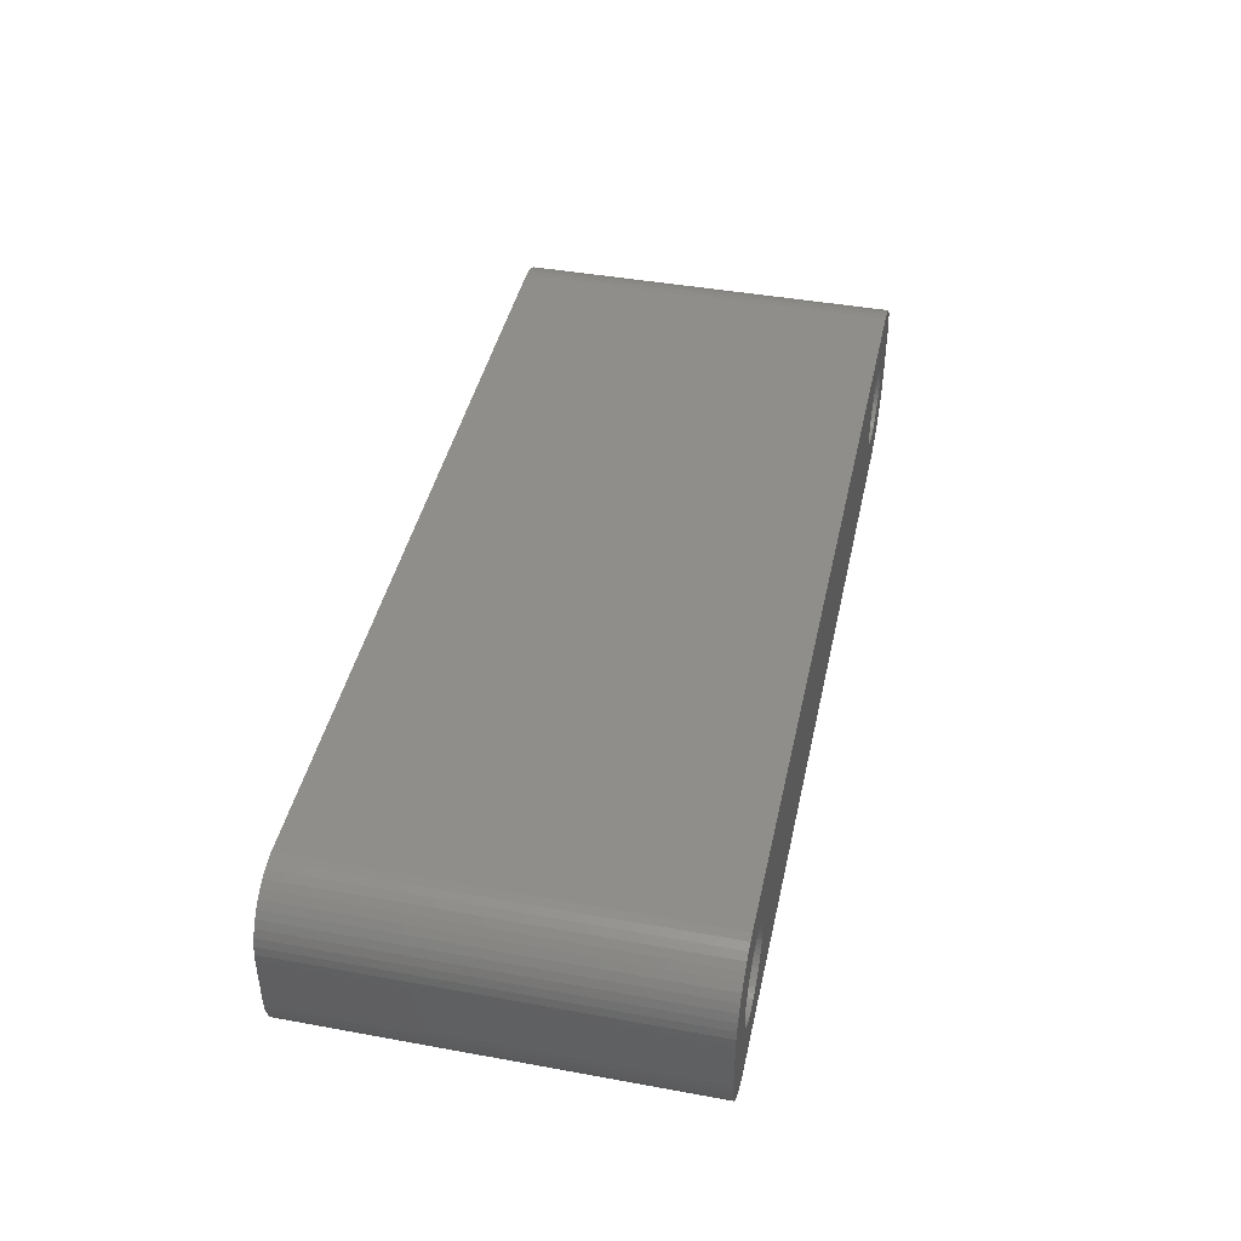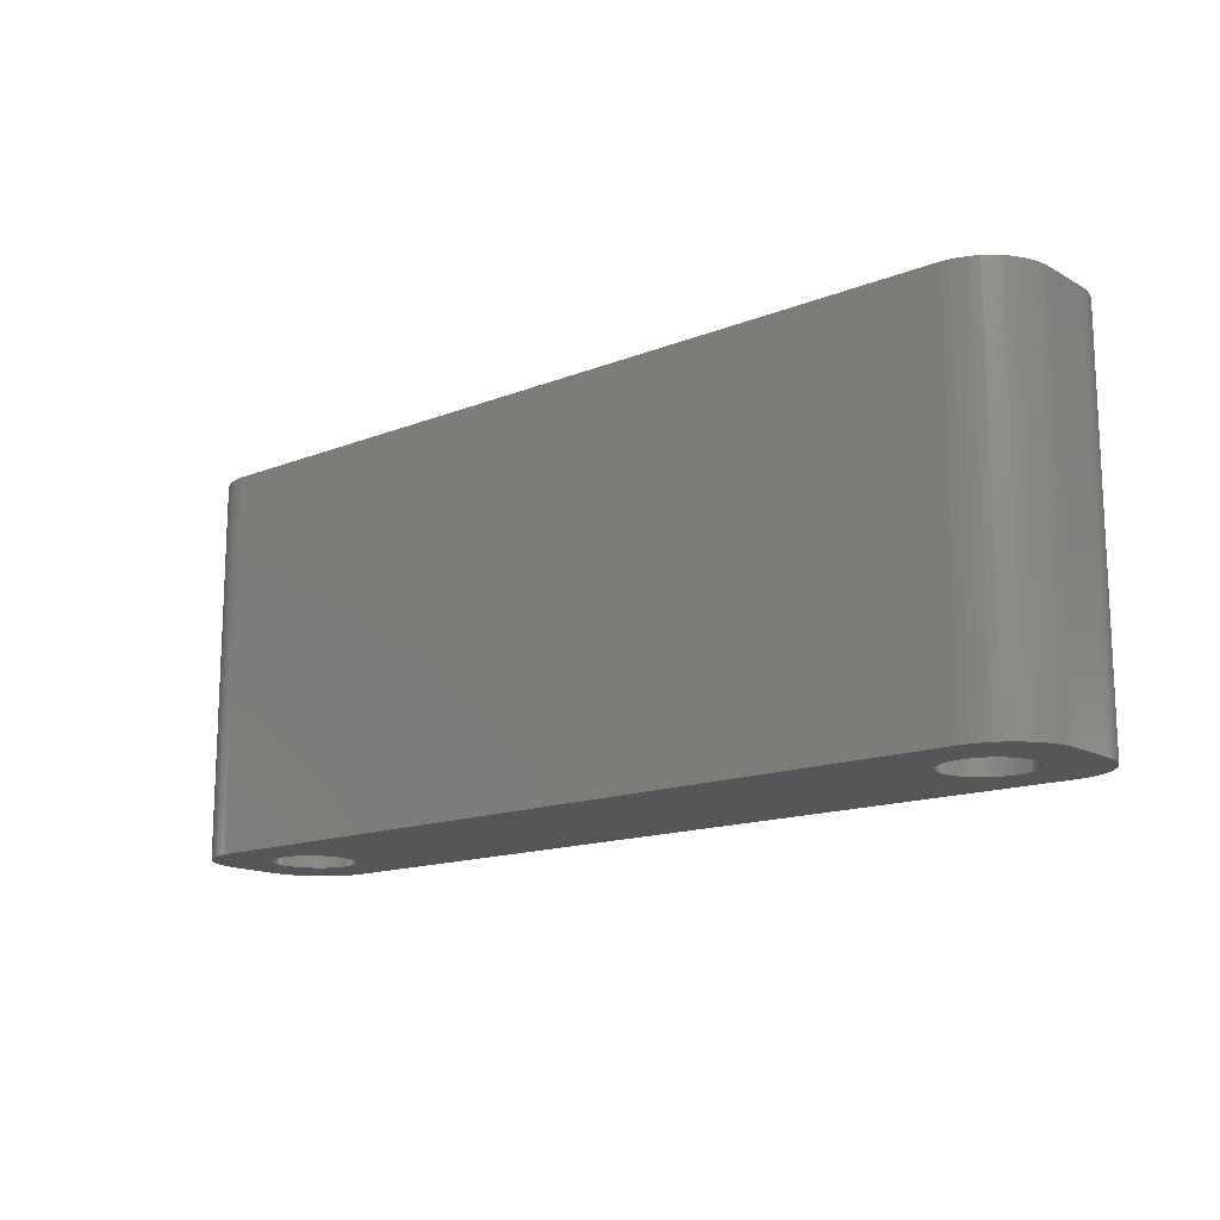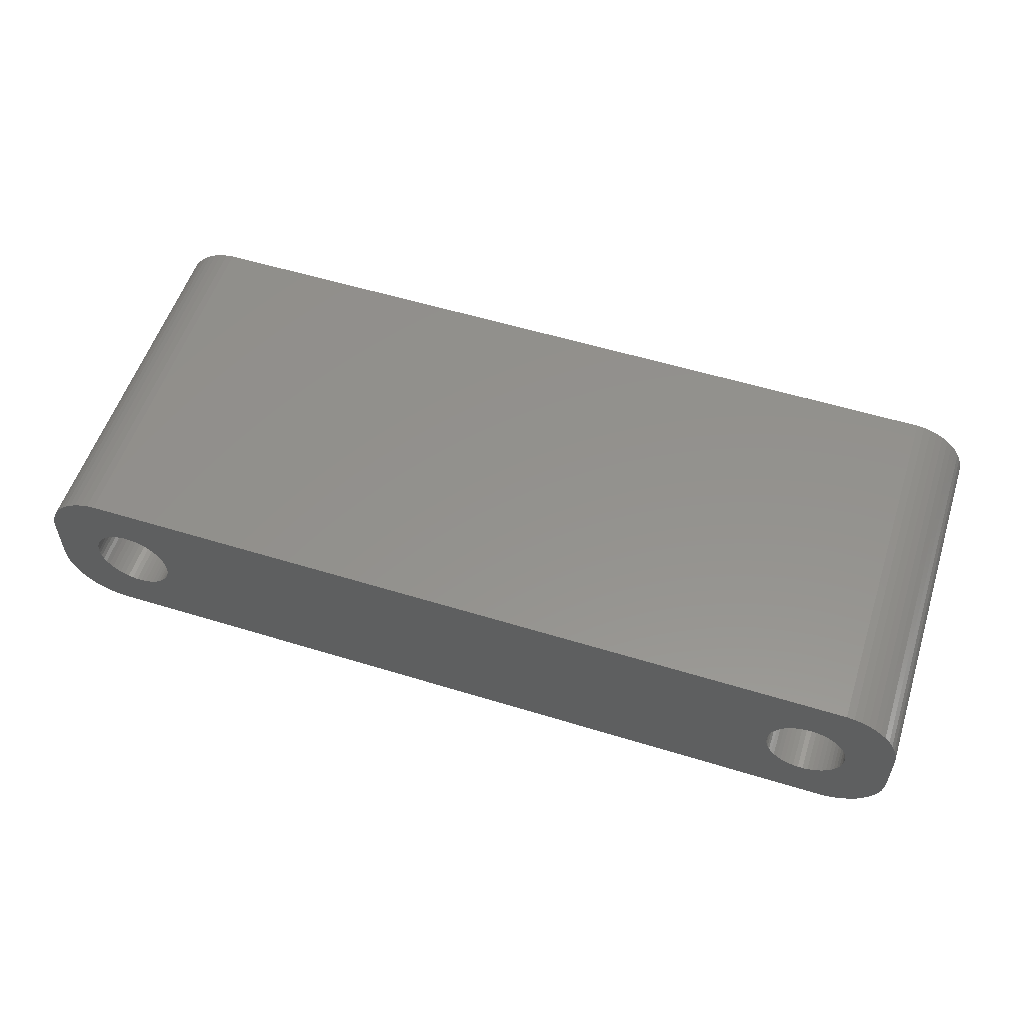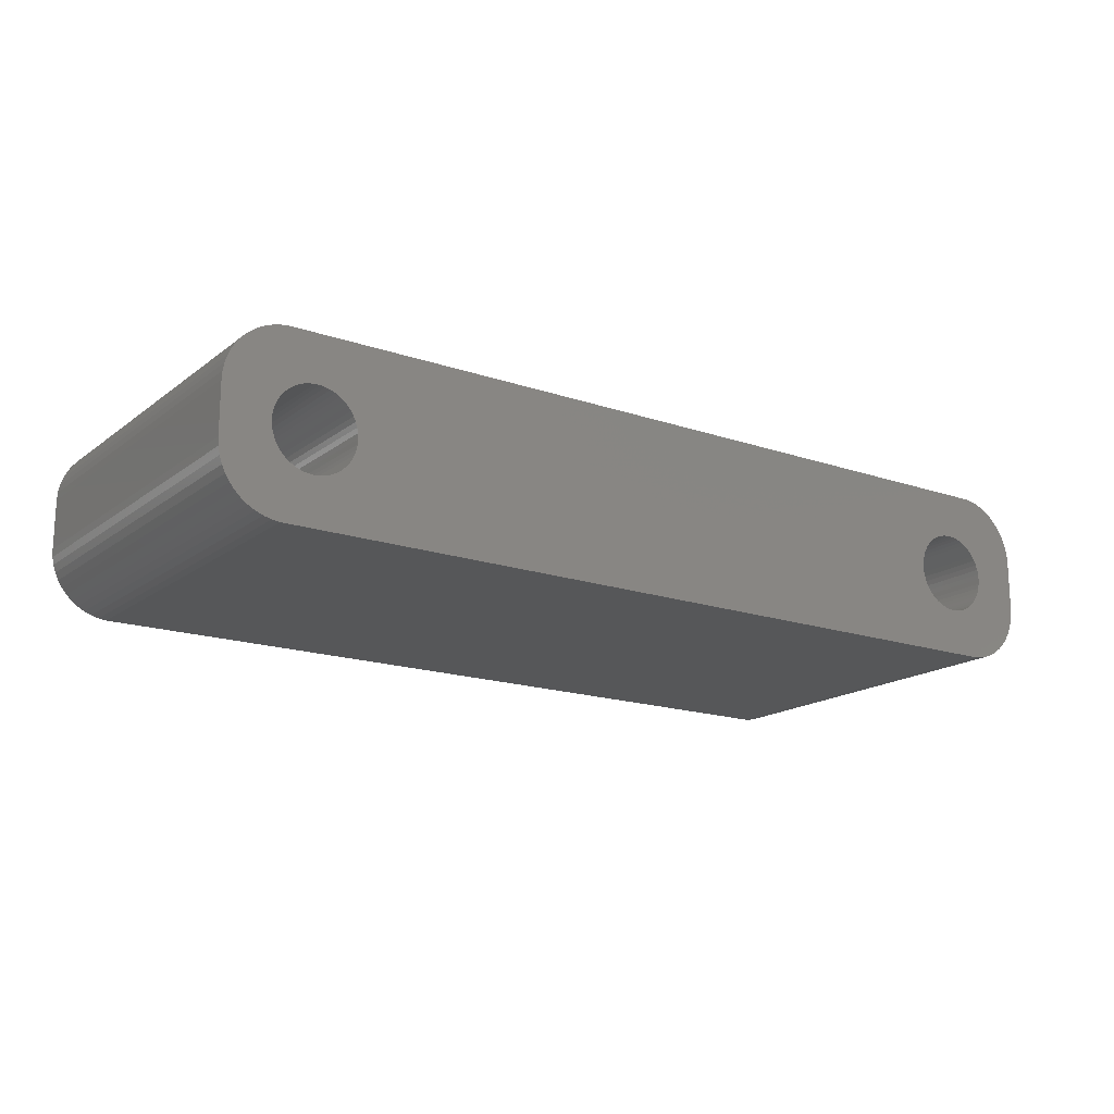
<metadata>
{"format":"stl","ext":"stl","renderer":"f3d","projection":"perspective","resolution":1024,"background":"white","views":[{"elev":42.9,"azim":-77.8,"up":"+Y"},{"elev":-14.9,"azim":-139.7,"up":"+Z"},{"elev":55.6,"azim":-162.1,"up":"+Y"},{"elev":-17.0,"azim":145.5,"up":"+Y"}]}
</metadata>
<code>
# stl→obj: 304 verts, 612 faces
v -26.98 1.196 0
v -27.15 1.566 30
v -27.15 1.566 0
v -26.98 1.196 30
v -27.37 1.91 30
v -27.37 1.91 0
v -29 3.091 0
v -28.62 2.941 30
v -29 3.091 30
v -28.62 2.941 0
v -31.38 2.941 0
v -31 3.091 30
v -31.38 2.941 30
v -31 3.091 0
v -33.02 1.196 30
v -32.85 1.566 0
v -32.85 1.566 30
v -33.02 1.196 0
v -26.85 -0.8082 0
v -26.78 -0.4073 30
v -26.78 -0.4073 0
v -26.85 -0.8082 30
v -29.8 3.244 0
v -29.39 3.192 30
v -29.8 3.244 30
v -29.39 3.192 0
v -28.26 2.744 0
v -27.93 2.504 30
v -28.26 2.744 30
v -27.93 2.504 0
v -33.22 0.4073 30
v -33.15 0.8082 0
v -33.15 0.8082 30
v -33.22 0.4073 0
v -32.63 1.91 30
v -32.37 2.225 0
v -32.37 2.225 30
v -32.63 1.91 0
v -31.74 2.744 0
v -31.74 2.744 30
v -30.61 3.192 0
v -30.2 3.244 30
v -30.61 3.192 30
v -30.2 3.244 0
v -26.75 0 0
v -26.78 0.4073 30
v -26.78 0.4073 0
v -26.75 0 30
v -26.98 -1.196 0
v -26.98 -1.196 30
v -27.93 -2.504 0
v -28.26 -2.744 30
v -27.93 -2.504 30
v -28.26 -2.744 0
v -26.85 0.8082 30
v -26.85 0.8082 0
v -27.63 2.225 30
v -27.63 2.225 0
v -33.25 0 30
v -33.25 0 0
v -32.07 2.504 0
v -32.07 2.504 30
v -27.37 -1.91 0
v -27.15 -1.566 30
v -27.15 -1.566 0
v -27.37 -1.91 30
v -29.8 -3.244 0
v -30.2 -3.244 30
v -29.8 -3.244 30
v -30.2 -3.244 0
v -33.02 -1.196 30
v -33.15 -0.8082 0
v -33.15 -0.8082 30
v -33.02 -1.196 0
v -32.85 -1.566 30
v -32.85 -1.566 0
v -29.39 -3.192 0
v -29.39 -3.192 30
v -29 -3.091 0
v -29 -3.091 30
v -28.62 -2.941 30
v -28.62 -2.941 0
v -27.63 -2.225 0
v -27.63 -2.225 30
v -31.74 -2.744 0
v -32.07 -2.504 30
v -31.74 -2.744 30
v -32.07 -2.504 0
v -30.61 -3.192 0
v -31 -3.091 30
v -30.61 -3.192 30
v -31 -3.091 0
v -32.37 -2.225 30
v -32.63 -1.91 0
v -32.63 -1.91 30
v -32.37 -2.225 0
v -33.22 -0.4073 0
v -33.22 -0.4073 30
v -31.38 -2.941 0
v -31.38 -2.941 30
v 33.15 0.8082 0
v 33.02 1.196 30
v 33.02 1.196 0
v 33.15 0.8082 30
v 33.25 0 0
v 33.22 0.4073 30
v 33.22 0.4073 0
v 33.25 0 30
v 29.8 3.244 0
v 30.2 3.244 30
v 29.8 3.244 30
v 30.2 3.244 0
v 32.07 2.504 0
v 32.37 2.225 30
v 32.07 2.504 30
v 32.37 2.225 0
v 27.37 1.91 30
v 27.63 2.225 0
v 27.63 2.225 30
v 27.37 1.91 0
v 28.26 2.744 0
v 28.62 2.941 30
v 28.26 2.744 30
v 28.62 2.941 0
v 27.63 -2.225 30
v 27.37 -1.91 0
v 27.37 -1.91 30
v 27.63 -2.225 0
v 32.85 1.566 30
v 32.85 1.566 0
v 32.63 1.91 30
v 32.63 1.91 0
v 31 3.091 0
v 31.38 2.941 30
v 31 3.091 30
v 31.38 2.941 0
v 30.61 3.192 0
v 30.61 3.192 30
v 31.74 2.744 0
v 31.74 2.744 30
v 26.85 0.8082 30
v 26.98 1.196 0
v 26.98 1.196 30
v 26.85 0.8082 0
v 27.15 1.566 0
v 27.15 1.566 30
v 26.75 0 30
v 26.78 0.4073 0
v 26.78 0.4073 30
v 26.75 0 0
v 27.93 2.504 0
v 27.93 2.504 30
v 31.38 -2.941 0
v 31 -3.091 30
v 31.38 -2.941 30
v 31 -3.091 0
v 32.37 -2.225 0
v 32.63 -1.91 30
v 32.63 -1.91 0
v 32.37 -2.225 30
v 32.07 -2.504 0
v 31.74 -2.744 30
v 32.07 -2.504 30
v 31.74 -2.744 0
v 32.85 -1.566 30
v 32.85 -1.566 0
v 28.26 -2.744 0
v 27.93 -2.504 30
v 28.26 -2.744 30
v 27.93 -2.504 0
v 29.39 -3.192 0
v 29 -3.091 30
v 29.39 -3.192 30
v 29 -3.091 0
v 26.98 -1.196 30
v 26.85 -0.8082 0
v 26.85 -0.8082 30
v 26.98 -1.196 0
v 27.15 -1.566 0
v 27.15 -1.566 30
v 26.78 -0.4073 30
v 26.78 -0.4073 0
v 29.39 3.192 0
v 29.39 3.192 30
v 29 3.091 0
v 29 3.091 30
v 30.61 -3.192 0
v 30.2 -3.244 30
v 30.61 -3.192 30
v 30.2 -3.244 0
v 33.02 -1.196 0
v 33.15 -0.8082 30
v 33.15 -0.8082 0
v 33.02 -1.196 30
v 33.22 -0.4073 0
v 33.22 -0.4073 30
v 29.8 -3.244 0
v 29.8 -3.244 30
v 28.62 -2.941 0
v 28.62 -2.941 30
v -37 -2 0
v -37 2 30
v -37 2 0
v -37 -2 30
v -36.96 -2.627 0
v -36.96 -2.627 30
v -36.96 2.627 30
v -36.96 2.627 0
v 37 2 30
v 36.96 2.627 30
v 37 -2 30
v 36.84 3.243 30
v 36.65 3.841 30
v 36.38 4.409 30
v 36.05 4.939 30
v 36.96 -2.627 30
v 35.64 5.423 30
v 35.19 5.853 30
v 36.84 -3.243 30
v 34.68 6.222 30
v 36.65 -3.841 30
v 34.13 6.524 30
v 33.55 6.755 30
v 36.38 -4.409 30
v 36.05 -4.939 30
v 32.94 6.911 30
v 32.31 6.99 30
v -32.31 6.99 30
v -32.94 6.911 30
v -33.55 6.755 30
v -34.13 6.524 30
v -34.68 6.222 30
v -35.19 5.853 30
v -35.64 5.423 30
v -36.05 4.939 30
v 35.64 -5.423 30
v 35.19 -5.853 30
v 34.68 -6.222 30
v 34.13 -6.524 30
v 33.55 -6.755 30
v 32.94 -6.911 30
v 32.31 -6.99 30
v -32.31 -6.99 30
v -32.94 -6.911 30
v -34.13 -6.524 30
v -35.19 -5.853 30
v -36.05 -4.939 30
v -36.65 -3.841 30
v -33.55 -6.755 30
v -36.38 4.409 30
v -36.65 3.841 30
v -36.84 3.243 30
v -34.68 -6.222 30
v -35.64 -5.423 30
v -36.38 -4.409 30
v -36.84 -3.243 30
v -32.31 -6.99 0
v 32.31 -6.99 0
v 34.13 -6.524 0
v 34.68 -6.222 0
v 32.31 6.99 0
v -32.31 6.99 0
v 36.65 -3.841 0
v 36.38 -4.409 0
v -32.94 6.911 0
v -34.68 -6.222 0
v -34.13 -6.524 0
v -33.55 -6.755 0
v -35.64 -5.423 0
v -35.19 -5.853 0
v 37 2 0
v 37 -2 0
v 36.84 -3.243 0
v 36.38 4.409 0
v 36.65 3.841 0
v 36.84 3.243 0
v 35.64 5.423 0
v 35.19 5.853 0
v 34.13 6.524 0
v 33.55 6.755 0
v 32.94 6.911 0
v 36.96 -2.627 0
v 36.05 -4.939 0
v 36.96 2.627 0
v 35.64 -5.423 0
v 35.19 -5.853 0
v 33.55 -6.755 0
v 36.05 4.939 0
v 32.94 -6.911 0
v -32.94 -6.911 0
v -36.05 -4.939 0
v 34.68 6.222 0
v -34.13 6.524 0
v -35.19 5.853 0
v -36.05 4.939 0
v -36.65 3.841 0
v -33.55 6.755 0
v -36.38 -4.409 0
v -36.65 -3.841 0
v -36.84 -3.243 0
v -34.68 6.222 0
v -35.64 5.423 0
v -36.38 4.409 0
v -36.84 3.243 0
f 1 2 3
f 2 1 4
f 3 5 6
f 5 3 2
f 7 8 9
f 8 7 10
f 11 12 13
f 12 11 14
f 15 16 17
f 16 15 18
f 19 20 21
f 20 19 22
f 23 24 25
f 24 23 26
f 27 28 29
f 28 27 30
f 31 32 33
f 32 31 34
f 35 36 37
f 36 35 38
f 39 13 40
f 13 39 11
f 41 42 43
f 42 41 44
f 45 46 47
f 46 45 48
f 49 22 19
f 22 49 50
f 51 52 53
f 52 51 54
f 47 55 56
f 55 47 46
f 56 4 1
f 4 56 55
f 30 57 28
f 57 30 58
f 6 57 58
f 57 6 5
f 44 25 42
f 25 44 23
f 26 9 24
f 9 26 7
f 10 29 8
f 29 10 27
f 59 34 31
f 34 59 60
f 33 18 15
f 18 33 32
f 17 38 35
f 38 17 16
f 14 43 12
f 43 14 41
f 61 40 62
f 40 61 39
f 36 62 37
f 62 36 61
f 63 64 65
f 64 63 66
f 67 68 69
f 68 67 70
f 71 72 73
f 72 71 74
f 75 74 71
f 74 75 76
f 77 69 78
f 69 77 67
f 21 48 45
f 48 21 20
f 79 78 80
f 78 79 77
f 54 81 52
f 81 54 82
f 82 80 81
f 80 82 79
f 83 53 84
f 53 83 51
f 65 50 49
f 50 65 64
f 85 86 87
f 86 85 88
f 89 90 91
f 90 89 92
f 70 91 68
f 91 70 89
f 93 94 95
f 94 93 96
f 88 93 86
f 93 88 96
f 73 97 98
f 97 73 72
f 98 60 59
f 60 98 97
f 83 66 63
f 66 83 84
f 99 87 100
f 87 99 85
f 95 76 75
f 76 95 94
f 92 100 90
f 100 92 99
f 101 102 103
f 102 101 104
f 105 106 107
f 106 105 108
f 109 110 111
f 110 109 112
f 113 114 115
f 114 113 116
f 117 118 119
f 118 117 120
f 121 122 123
f 122 121 124
f 125 126 127
f 126 125 128
f 103 129 130
f 129 103 102
f 130 131 132
f 131 130 129
f 133 134 135
f 134 133 136
f 137 135 138
f 135 137 133
f 139 115 140
f 115 139 113
f 141 142 143
f 142 141 144
f 143 145 146
f 145 143 142
f 147 148 149
f 148 147 150
f 151 123 152
f 123 151 121
f 153 154 155
f 154 153 156
f 157 158 159
f 158 157 160
f 161 162 163
f 162 161 164
f 159 165 166
f 165 159 158
f 167 168 169
f 168 167 170
f 171 172 173
f 172 171 174
f 175 176 177
f 176 175 178
f 127 179 180
f 179 127 126
f 180 178 175
f 178 180 179
f 107 104 101
f 104 107 106
f 146 120 117
f 120 146 145
f 181 150 147
f 150 181 182
f 183 111 184
f 111 183 109
f 185 184 186
f 184 185 183
f 187 188 189
f 188 187 190
f 156 189 154
f 189 156 187
f 157 163 160
f 163 157 161
f 191 192 193
f 192 191 194
f 195 108 105
f 108 195 196
f 166 194 191
f 194 166 165
f 197 173 198
f 173 197 171
f 199 169 200
f 169 199 167
f 174 200 172
f 200 174 199
f 190 198 188
f 198 190 197
f 170 125 168
f 125 170 128
f 177 182 181
f 182 177 176
f 132 114 116
f 114 132 131
f 112 138 110
f 138 112 137
f 136 140 134
f 140 136 139
f 149 144 141
f 144 149 148
f 118 152 119
f 152 118 151
f 124 186 122
f 186 124 185
f 164 155 162
f 155 164 153
f 193 196 195
f 196 193 192
f 201 202 203
f 202 201 204
f 205 204 201
f 204 205 206
f 203 207 208
f 207 203 202
f 102 209 210
f 209 108 211
f 129 210 212
f 196 211 108
f 129 212 213
f 192 211 196
f 131 213 214
f 194 211 192
f 131 214 215
f 211 194 216
f 114 215 217
f 165 216 194
f 114 217 218
f 216 165 219
f 115 218 220
f 219 165 221
f 115 220 222
f 158 221 165
f 140 222 223
f 221 158 224
f 224 158 225
f 209 106 108
f 209 104 106
f 209 102 104
f 140 223 226
f 210 129 102
f 213 131 129
f 215 114 131
f 134 226 227
f 218 115 114
f 222 140 115
f 226 134 140
f 227 135 134
f 227 138 135
f 227 110 138
f 227 111 110
f 227 184 111
f 227 186 184
f 227 122 186
f 227 123 122
f 227 152 123
f 28 152 227
f 149 48 147
f 46 149 141
f 55 141 143
f 4 143 146
f 2 146 117
f 5 117 119
f 152 28 119
f 149 46 48
f 141 55 46
f 143 4 55
f 146 2 4
f 117 5 2
f 119 57 5
f 119 28 57
f 228 28 227
f 28 228 29
f 29 228 8
f 8 228 9
f 9 228 24
f 24 228 25
f 25 228 42
f 228 43 42
f 228 12 43
f 228 13 12
f 229 13 228
f 13 229 40
f 230 40 229
f 231 40 230
f 40 231 62
f 232 62 231
f 233 62 232
f 62 233 37
f 234 37 233
f 235 37 234
f 37 235 35
f 160 225 158
f 225 160 236
f 236 160 237
f 163 237 160
f 237 163 238
f 238 163 239
f 162 239 163
f 239 162 240
f 240 162 241
f 155 241 162
f 241 155 242
f 154 242 155
f 189 242 154
f 188 242 189
f 198 242 188
f 173 242 198
f 172 242 173
f 200 242 172
f 169 242 200
f 168 242 169
f 53 168 125
f 48 181 147
f 20 181 48
f 181 20 177
f 22 177 20
f 177 22 175
f 50 175 22
f 175 50 180
f 64 180 50
f 180 64 127
f 66 127 64
f 127 66 125
f 84 125 66
f 53 125 84
f 168 53 242
f 243 53 52
f 243 52 81
f 243 81 80
f 243 80 78
f 243 78 69
f 243 69 68
f 53 243 242
f 91 243 68
f 90 243 91
f 100 243 90
f 244 100 87
f 245 87 86
f 246 86 93
f 247 93 95
f 248 95 75
f 100 244 243
f 206 75 71
f 204 71 73
f 204 73 98
f 204 98 59
f 87 249 244
f 250 35 235
f 251 35 250
f 204 59 202
f 35 251 17
f 71 204 206
f 252 17 251
f 87 245 249
f 207 17 252
f 86 253 245
f 17 207 15
f 86 246 253
f 202 15 207
f 93 254 246
f 15 202 33
f 93 247 254
f 33 202 31
f 95 255 247
f 31 202 59
f 95 248 255
f 75 256 248
f 75 206 256
f 257 242 243
f 242 257 258
f 259 238 239
f 238 259 260
f 261 228 227
f 228 261 262
f 224 263 221
f 263 224 264
f 262 229 228
f 229 262 265
f 266 245 253
f 245 266 267
f 267 249 245
f 249 267 268
f 269 246 254
f 246 269 270
f 211 271 209
f 271 211 272
f 221 273 219
f 273 221 263
f 213 274 214
f 274 213 275
f 212 275 213
f 275 212 276
f 277 218 217
f 218 277 278
f 279 223 222
f 223 279 280
f 280 226 223
f 226 280 281
f 281 227 226
f 227 281 261
f 191 272 282
f 272 105 271
f 166 282 273
f 107 271 105
f 166 273 263
f 101 271 107
f 159 263 264
f 103 271 101
f 159 264 283
f 271 103 284
f 157 283 285
f 130 284 103
f 157 285 286
f 284 130 276
f 161 286 260
f 276 130 275
f 161 260 259
f 132 275 130
f 164 259 287
f 275 132 274
f 274 132 288
f 272 195 105
f 272 193 195
f 272 191 193
f 164 287 289
f 282 166 191
f 263 159 166
f 283 157 159
f 153 289 258
f 286 161 157
f 259 164 161
f 289 153 164
f 258 156 153
f 258 187 156
f 258 190 187
f 258 197 190
f 258 171 197
f 258 174 171
f 258 199 174
f 258 167 199
f 258 170 167
f 51 170 258
f 182 45 150
f 21 182 176
f 19 176 178
f 49 178 179
f 65 179 126
f 63 126 128
f 170 51 128
f 182 21 45
f 176 19 21
f 178 49 19
f 179 65 49
f 126 63 65
f 128 83 63
f 128 51 83
f 257 51 258
f 51 257 54
f 54 257 82
f 82 257 79
f 79 257 77
f 77 257 67
f 67 257 70
f 257 89 70
f 257 92 89
f 257 99 92
f 290 99 257
f 99 290 85
f 268 85 290
f 267 85 268
f 85 267 88
f 266 88 267
f 270 88 266
f 88 270 96
f 269 96 270
f 291 96 269
f 96 291 94
f 116 288 132
f 288 116 277
f 277 116 278
f 113 278 116
f 278 113 292
f 292 113 279
f 139 279 113
f 279 139 280
f 280 139 281
f 136 281 139
f 281 136 261
f 133 261 136
f 137 261 133
f 112 261 137
f 109 261 112
f 183 261 109
f 185 261 183
f 124 261 185
f 121 261 124
f 151 261 121
f 30 151 118
f 45 148 150
f 47 148 45
f 148 47 144
f 56 144 47
f 144 56 142
f 1 142 56
f 142 1 145
f 3 145 1
f 145 3 120
f 6 120 3
f 120 6 118
f 58 118 6
f 30 118 58
f 151 30 261
f 262 30 27
f 262 27 10
f 262 10 7
f 262 7 26
f 262 26 23
f 262 23 44
f 30 262 261
f 41 262 44
f 14 262 41
f 11 262 14
f 265 11 39
f 293 39 61
f 294 61 36
f 295 36 38
f 296 38 16
f 11 265 262
f 208 16 18
f 203 18 32
f 203 32 34
f 203 34 60
f 39 297 265
f 298 94 291
f 299 94 298
f 203 60 201
f 94 299 76
f 18 203 208
f 300 76 299
f 39 293 297
f 205 76 300
f 61 301 293
f 76 205 74
f 61 294 301
f 201 74 205
f 36 302 294
f 74 201 72
f 36 295 302
f 72 201 97
f 38 303 295
f 97 201 60
f 38 296 303
f 16 304 296
f 16 208 304
f 299 256 300
f 256 299 248
f 269 247 291
f 247 269 254
f 298 248 299
f 248 298 255
f 268 244 249
f 244 268 290
f 270 253 246
f 253 270 266
f 216 272 211
f 272 216 282
f 260 237 238
f 237 260 286
f 236 283 225
f 283 236 285
f 287 239 240
f 239 287 259
f 258 241 242
f 241 258 289
f 215 277 217
f 277 215 288
f 214 288 215
f 288 214 274
f 278 220 218
f 220 278 292
f 292 222 220
f 222 292 279
f 304 251 296
f 251 304 252
f 297 231 230
f 231 297 293
f 293 232 231
f 232 293 301
f 300 206 205
f 206 300 256
f 291 255 298
f 255 291 247
f 290 243 244
f 243 290 257
f 219 282 216
f 282 219 273
f 286 236 237
f 236 286 285
f 225 264 224
f 264 225 283
f 289 240 241
f 240 289 287
f 208 252 304
f 252 208 207
f 295 234 302
f 234 295 235
f 303 235 295
f 235 303 250
f 296 250 303
f 250 296 251
f 265 230 229
f 230 265 297
f 301 233 232
f 233 301 294
f 210 276 212
f 276 210 284
f 209 284 210
f 284 209 271
f 294 234 233
f 234 294 302

</code>
